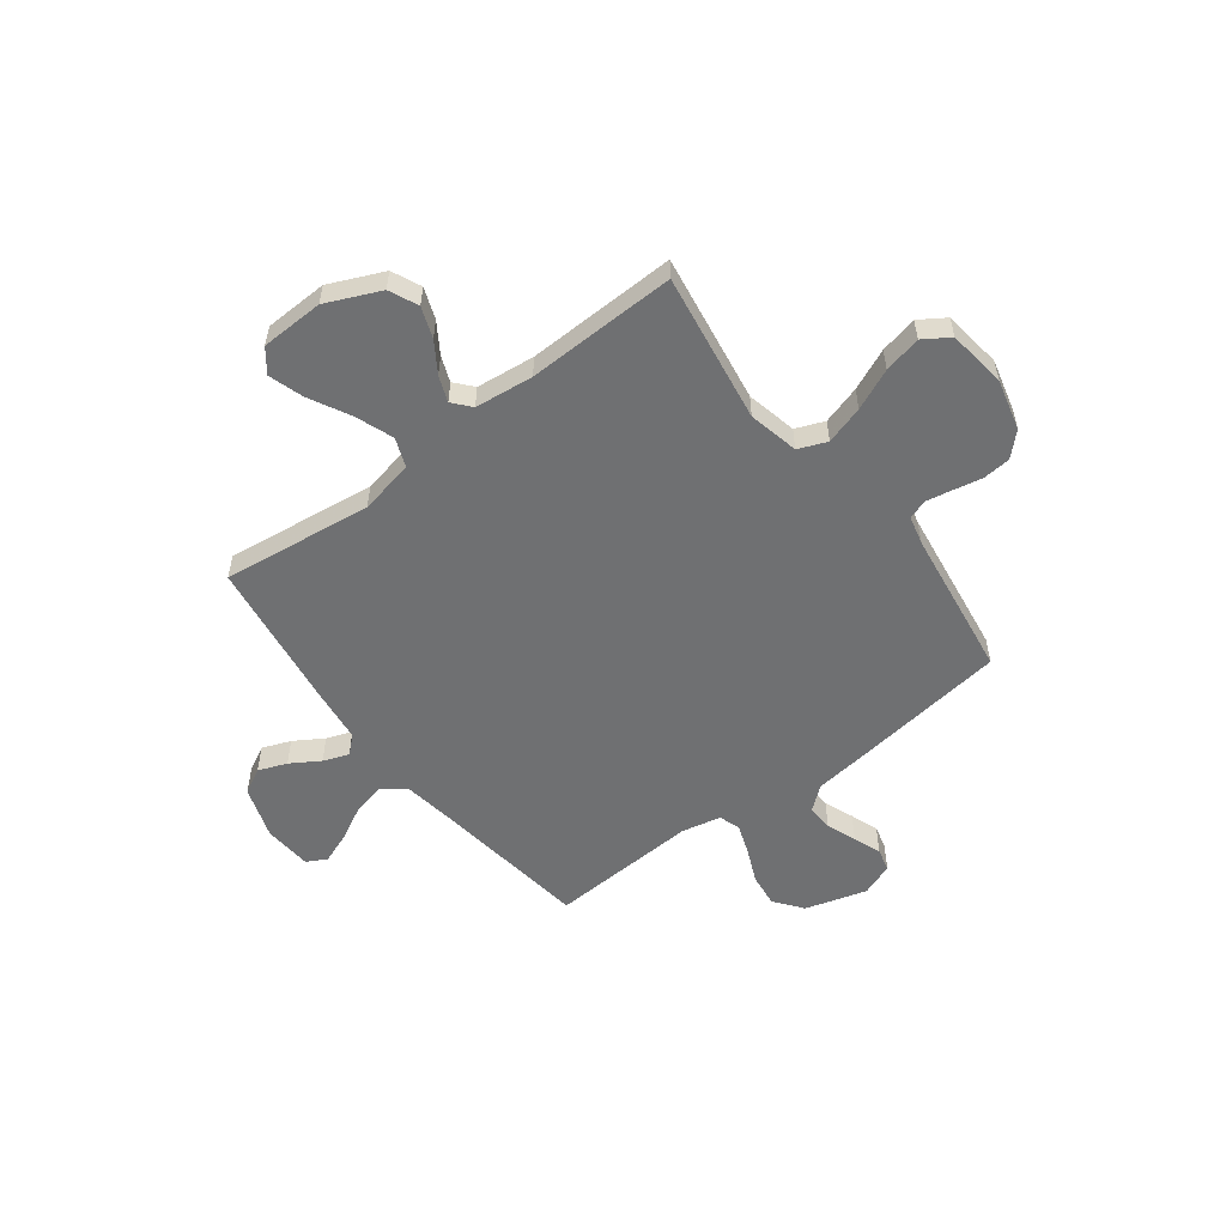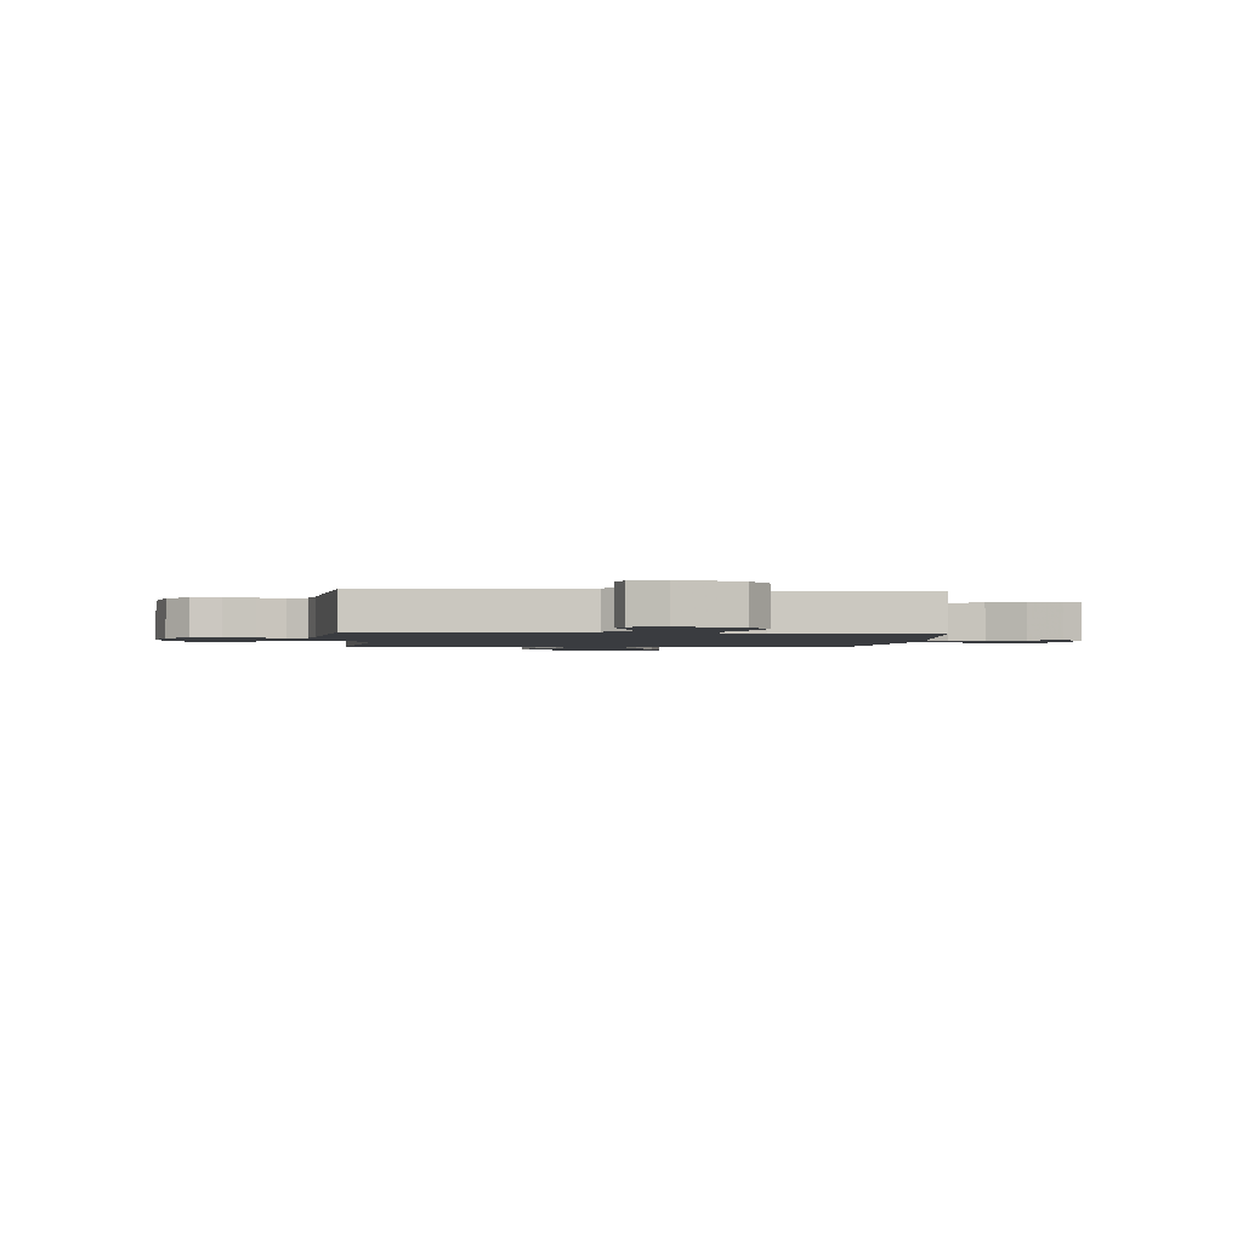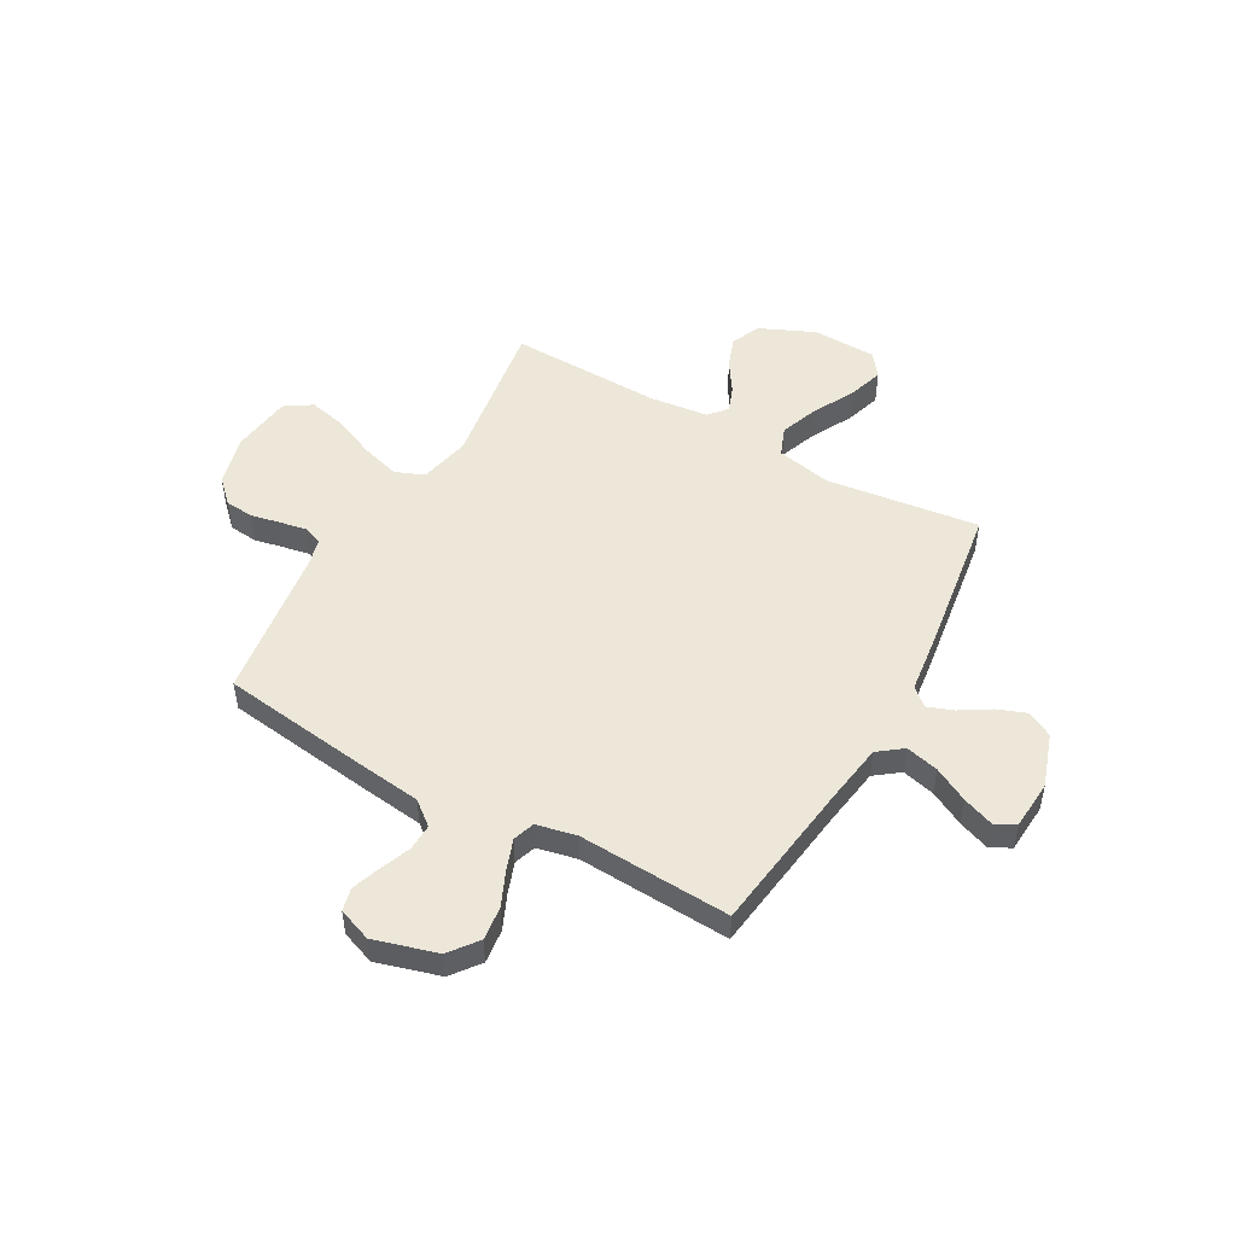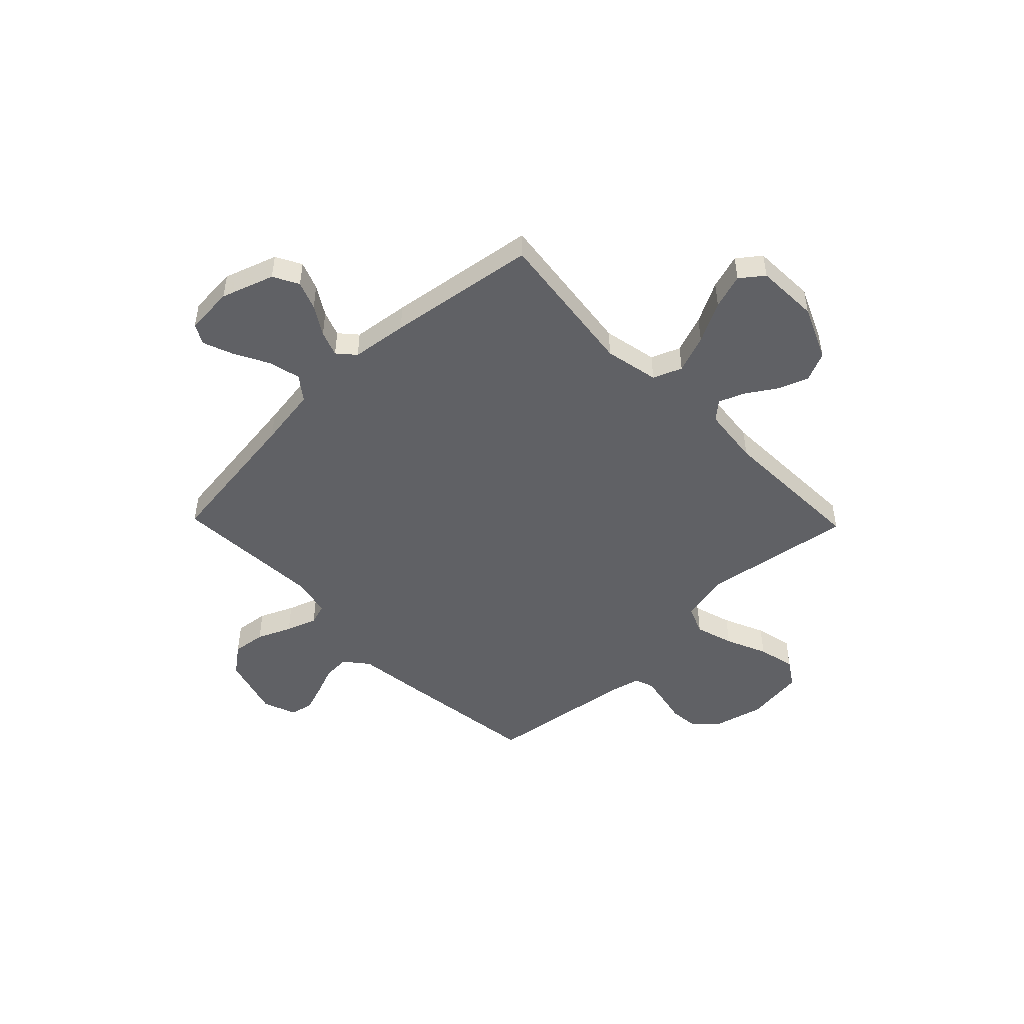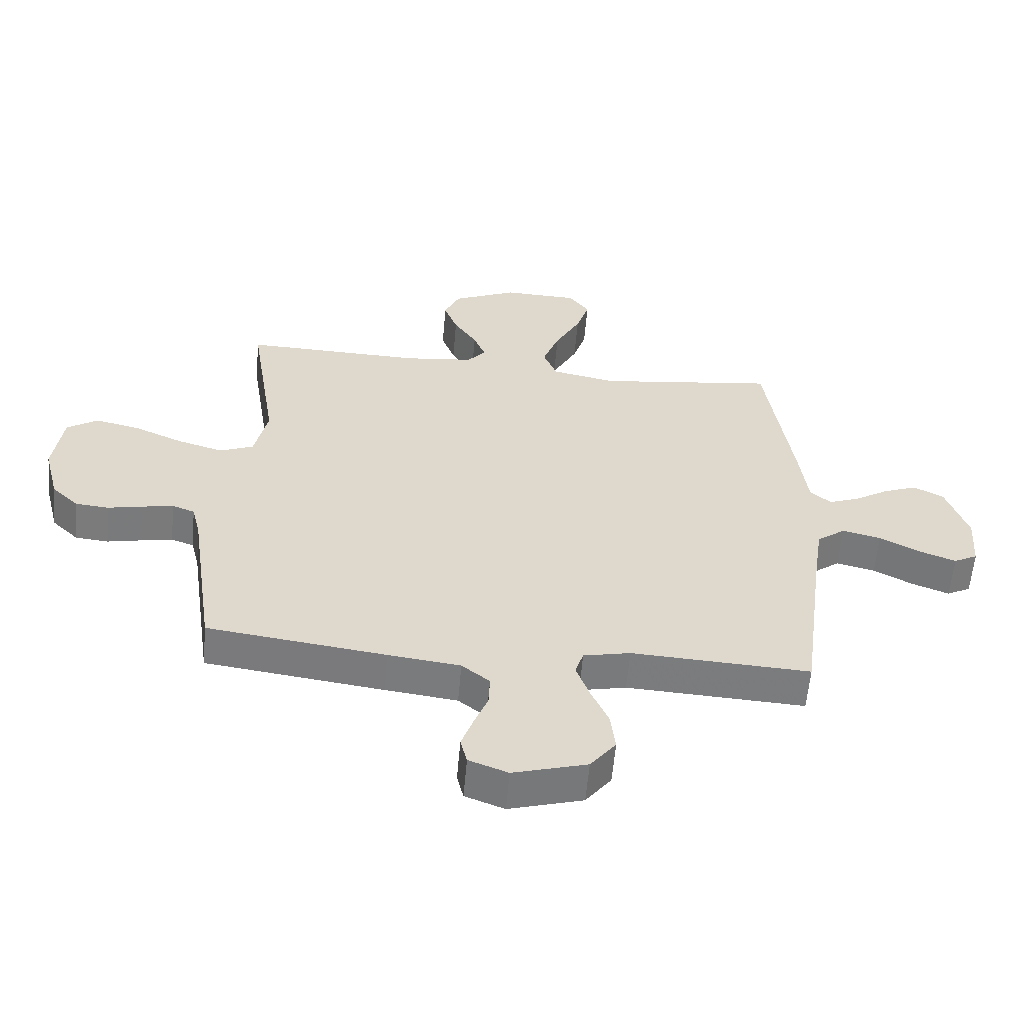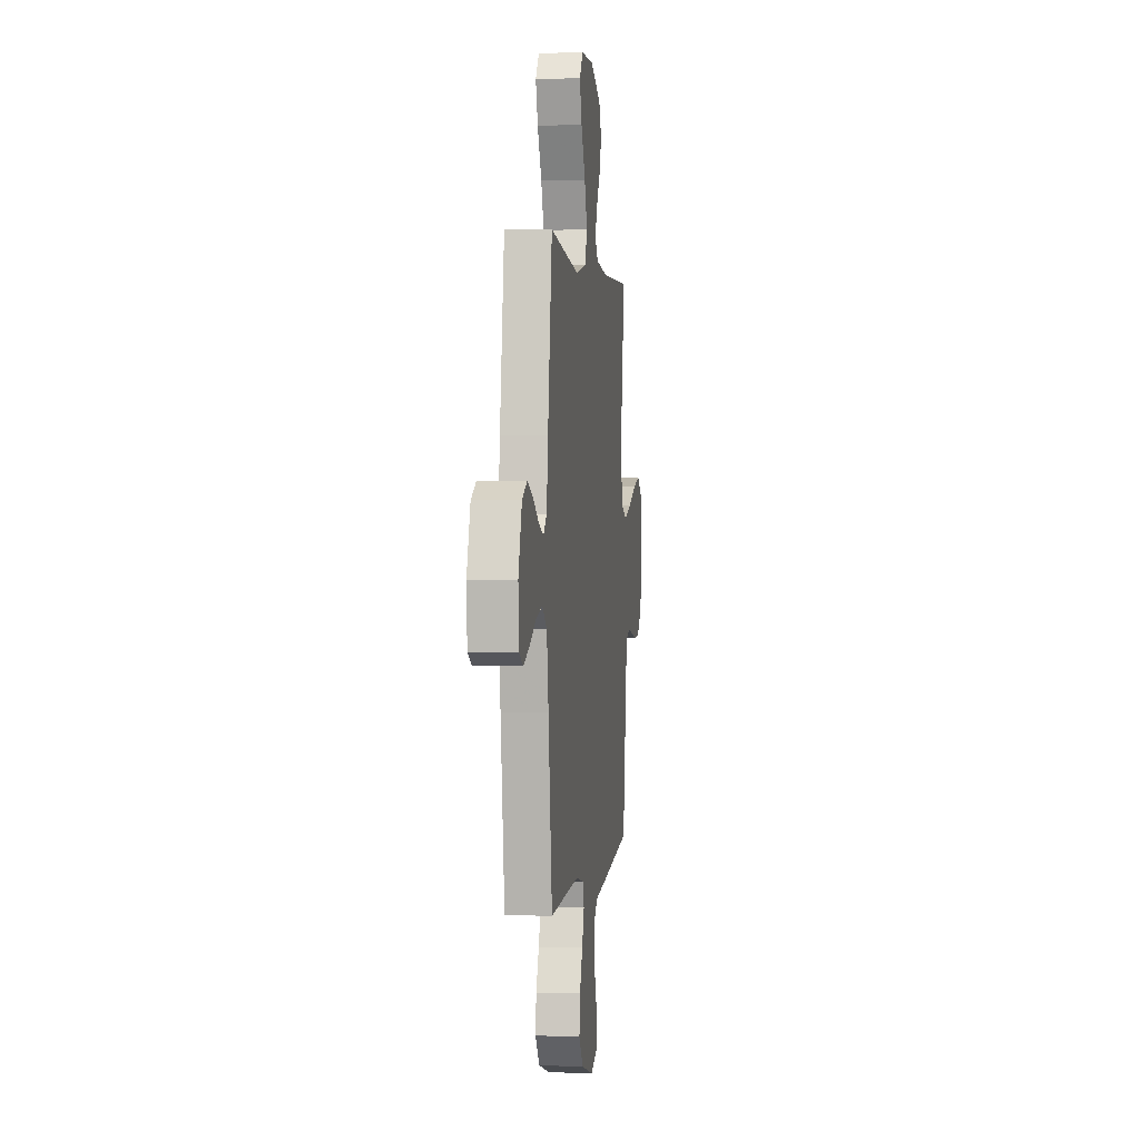
<metadata>
{"format":"obj","ext":"obj","renderer":"f3d","projection":"perspective","resolution":1024,"background":"white","views":[{"elev":-54.8,"azim":37.3,"up":"+Y"},{"elev":-1.9,"azim":174.5,"up":"+Y"},{"elev":49.9,"azim":-150.6,"up":"+Y"},{"elev":-48.7,"azim":-45.9,"up":"+Y"},{"elev":-58.7,"azim":175.0,"up":"+Z"},{"elev":1.3,"azim":-82.9,"up":"+Z"}]}
</metadata>
<code>
v -0.5 0.07 0.5
v -0.2 0.07 0.462
v -0.091 0.07 0.484
v -0.068 0.07 0.542
v -0.096 0.07 0.618
v -0.139 0.07 0.7
v -0.161 0.07 0.77
v -0.126 0.07 0.816
v 0 0.07 0.82
v 0.108 0.07 0.772
v 0.134 0.07 0.714
v 0.111 0.07 0.652
v 0.072 0.07 0.592
v 0.052 0.07 0.541
v 0.083 0.07 0.505
v 0.2 0.07 0.492
v 0.5 0.07 0.5
v 0.453 0.07 0.2
v 0.475 0.07 0.099
v 0.532 0.07 0.076
v 0.609 0.07 0.099
v 0.691 0.07 0.135
v 0.766 0.07 0.152
v 0.818 0.07 0.118
v 0.833 0.07 0
v 0.807 0.07 -0.102
v 0.762 0.07 -0.146
v 0.706 0.07 -0.151
v 0.648 0.07 -0.139
v 0.595 0.07 -0.129
v 0.557 0.07 -0.143
v 0.543 0.07 -0.2
v 0.5 0.07 -0.5
v 0.2 0.07 -0.54
v 0.079 0.07 -0.555
v 0.032 0.07 -0.593
v 0.034 0.07 -0.646
v 0.057 0.07 -0.705
v 0.077 0.07 -0.762
v 0.066 0.07 -0.807
v 0 0.07 -0.832
v -0.124 0.07 -0.796
v -0.167 0.07 -0.74
v -0.159 0.07 -0.673
v -0.129 0.07 -0.605
v -0.107 0.07 -0.544
v -0.121 0.07 -0.501
v -0.2 0.07 -0.484
v -0.5 0.07 -0.5
v -0.539 0.07 -0.2
v -0.557 0.07 -0.079
v -0.605 0.07 -0.043
v -0.67 0.07 -0.059
v -0.738 0.07 -0.095
v -0.799 0.07 -0.118
v -0.839 0.07 -0.097
v -0.846 0.07 0
v -0.81 0.07 0.106
v -0.759 0.07 0.133
v -0.702 0.07 0.111
v -0.644 0.07 0.075
v -0.593 0.07 0.056
v -0.558 0.07 0.087
v -0.544 0.07 0.2
v -0.5 0 0.5
v -0.2 0 0.462
v -0.091 0 0.484
v -0.068 0 0.542
v -0.096 0 0.618
v -0.139 0 0.7
v -0.161 0 0.77
v -0.126 0 0.816
v 0 0 0.82
v 0.108 0 0.772
v 0.134 0 0.714
v 0.111 0 0.652
v 0.072 0 0.592
v 0.052 0 0.541
v 0.083 0 0.505
v 0.2 0 0.492
v 0.5 0 0.5
v 0.453 0 0.2
v 0.475 0 0.099
v 0.532 0 0.076
v 0.609 0 0.099
v 0.691 0 0.135
v 0.766 0 0.152
v 0.818 0 0.118
v 0.833 0 0
v 0.807 0 -0.102
v 0.762 0 -0.146
v 0.706 0 -0.151
v 0.648 0 -0.139
v 0.595 0 -0.129
v 0.557 0 -0.143
v 0.543 0 -0.2
v 0.5 0 -0.5
v 0.2 0 -0.54
v 0.079 0 -0.555
v 0.032 0 -0.593
v 0.034 0 -0.646
v 0.057 0 -0.705
v 0.077 0 -0.762
v 0.066 0 -0.807
v 0 0 -0.832
v -0.124 0 -0.796
v -0.167 0 -0.74
v -0.159 0 -0.673
v -0.129 0 -0.605
v -0.107 0 -0.544
v -0.121 0 -0.501
v -0.2 0 -0.484
v -0.5 0 -0.5
v -0.539 0 -0.2
v -0.557 0 -0.079
v -0.605 0 -0.043
v -0.67 0 -0.059
v -0.738 0 -0.095
v -0.799 0 -0.118
v -0.839 0 -0.097
v -0.846 0 0
v -0.81 0 0.106
v -0.759 0 0.133
v -0.702 0 0.111
v -0.644 0 0.075
v -0.593 0 0.056
v -0.558 0 0.087
v -0.544 0 0.2
f 63 64 1 2
f 59 60 61
f 58 59 61
f 57 58 61
f 56 57 61
f 55 56 61
f 54 55 61
f 53 54 61
f 52 53 61 62
f 51 52 62 63
f 48 49 50
f 63 2 3
f 51 63 3
f 50 51 3
f 48 50 3
f 47 48 3
f 43 44 45
f 42 43 45
f 41 42 45
f 40 41 45
f 39 40 45
f 38 39 45
f 37 38 45
f 36 37 45 46
f 47 3 4
f 46 47 4
f 36 46 4
f 35 36 4
f 34 35 4
f 33 34 4
f 32 33 4
f 27 28 29
f 26 27 29
f 25 26 29
f 24 25 29
f 23 24 29
f 22 23 29
f 21 22 29
f 20 21 29 30
f 19 20 30 31
f 16 17 18
f 15 16 18 19
f 11 12 13
f 10 11 13
f 9 10 13
f 8 9 13
f 7 8 13
f 6 7 13
f 5 6 13
f 5 13 14
f 32 4 5
f 31 32 5
f 19 31 5
f 15 19 5
f 5 14 15
f 66 65 128 127
f 125 124 123
f 125 123 122
f 125 122 121
f 125 121 120
f 125 120 119
f 125 119 118
f 125 118 117
f 126 125 117 116
f 127 126 116 115
f 114 113 112
f 67 66 127
f 67 127 115
f 67 115 114
f 67 114 112
f 67 112 111
f 109 108 107
f 109 107 106
f 109 106 105
f 109 105 104
f 109 104 103
f 109 103 102
f 109 102 101
f 110 109 101 100
f 68 67 111
f 68 111 110
f 68 110 100
f 68 100 99
f 68 99 98
f 68 98 97
f 68 97 96
f 93 92 91
f 93 91 90
f 93 90 89
f 93 89 88
f 93 88 87
f 93 87 86
f 93 86 85
f 94 93 85 84
f 95 94 84 83
f 82 81 80
f 83 82 80 79
f 77 76 75
f 77 75 74
f 77 74 73
f 77 73 72
f 77 72 71
f 77 71 70
f 77 70 69
f 78 77 69
f 69 68 96
f 69 96 95
f 69 95 83
f 69 83 79
f 79 78 69
f 1 65 66 2
f 2 66 67 3
f 3 67 68 4
f 4 68 69 5
f 5 69 70 6
f 6 70 71 7
f 7 71 72 8
f 8 72 73 9
f 9 73 74 10
f 10 74 75 11
f 11 75 76 12
f 12 76 77 13
f 13 77 78 14
f 14 78 79 15
f 15 79 80 16
f 16 80 81 17
f 17 81 82 18
f 18 82 83 19
f 19 83 84 20
f 20 84 85 21
f 21 85 86 22
f 22 86 87 23
f 23 87 88 24
f 24 88 89 25
f 25 89 90 26
f 26 90 91 27
f 27 91 92 28
f 28 92 93 29
f 29 93 94 30
f 30 94 95 31
f 31 95 96 32
f 32 96 97 33
f 33 97 98 34
f 34 98 99 35
f 35 99 100 36
f 36 100 101 37
f 37 101 102 38
f 38 102 103 39
f 39 103 104 40
f 40 104 105 41
f 41 105 106 42
f 42 106 107 43
f 43 107 108 44
f 44 108 109 45
f 45 109 110 46
f 46 110 111 47
f 47 111 112 48
f 48 112 113 49
f 49 113 114 50
f 50 114 115 51
f 51 115 116 52
f 52 116 117 53
f 53 117 118 54
f 54 118 119 55
f 55 119 120 56
f 56 120 121 57
f 57 121 122 58
f 58 122 123 59
f 59 123 124 60
f 60 124 125 61
f 61 125 126 62
f 62 126 127 63
f 63 127 128 64
f 64 128 65 1

</code>
